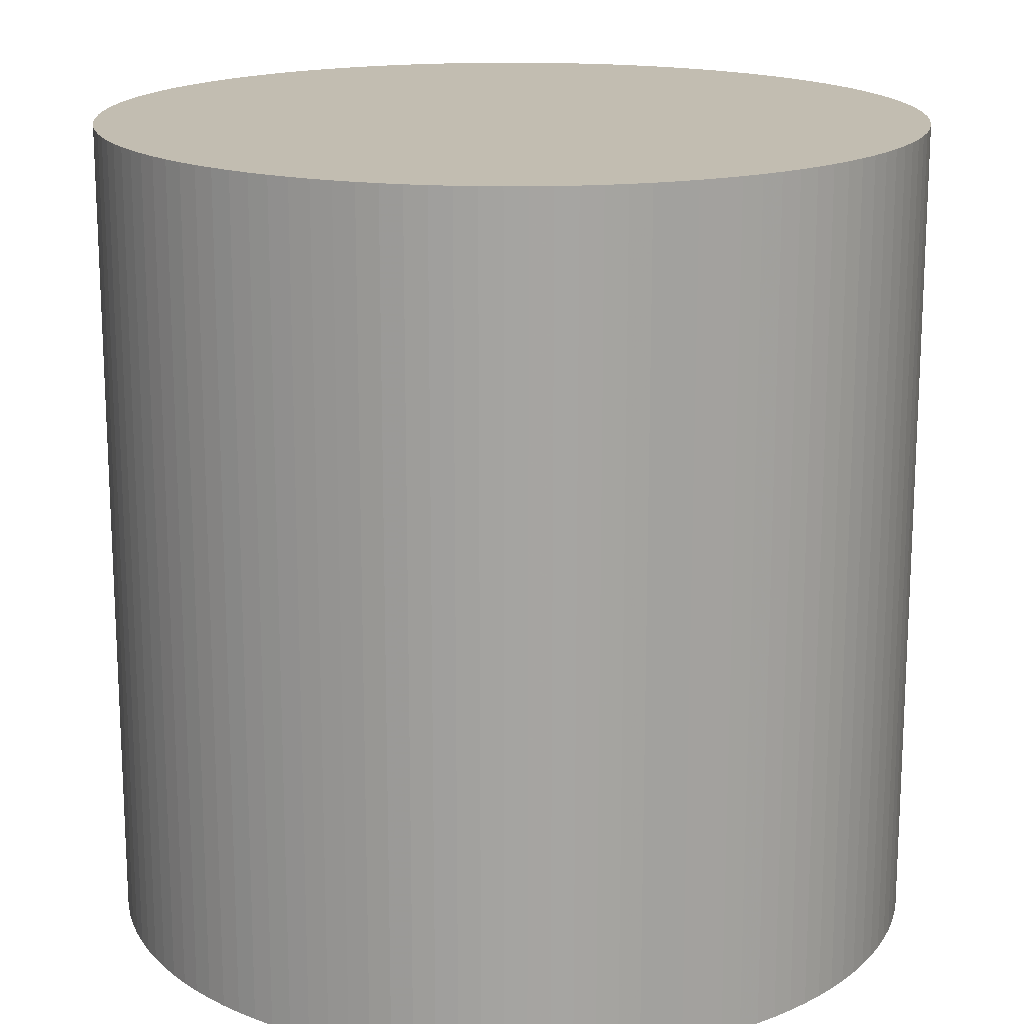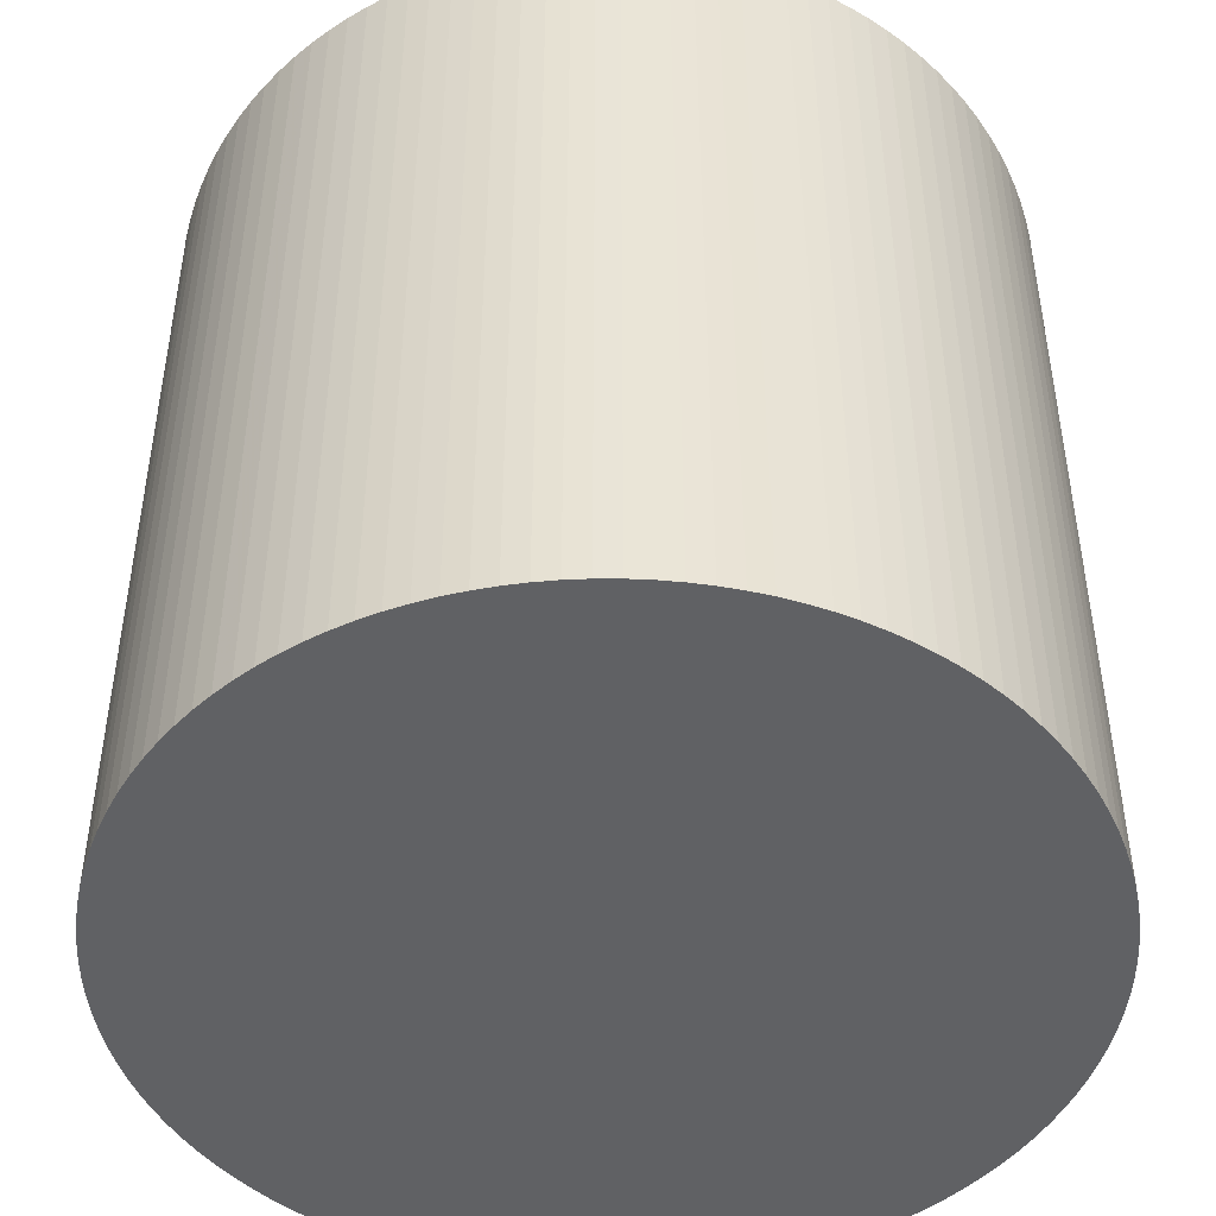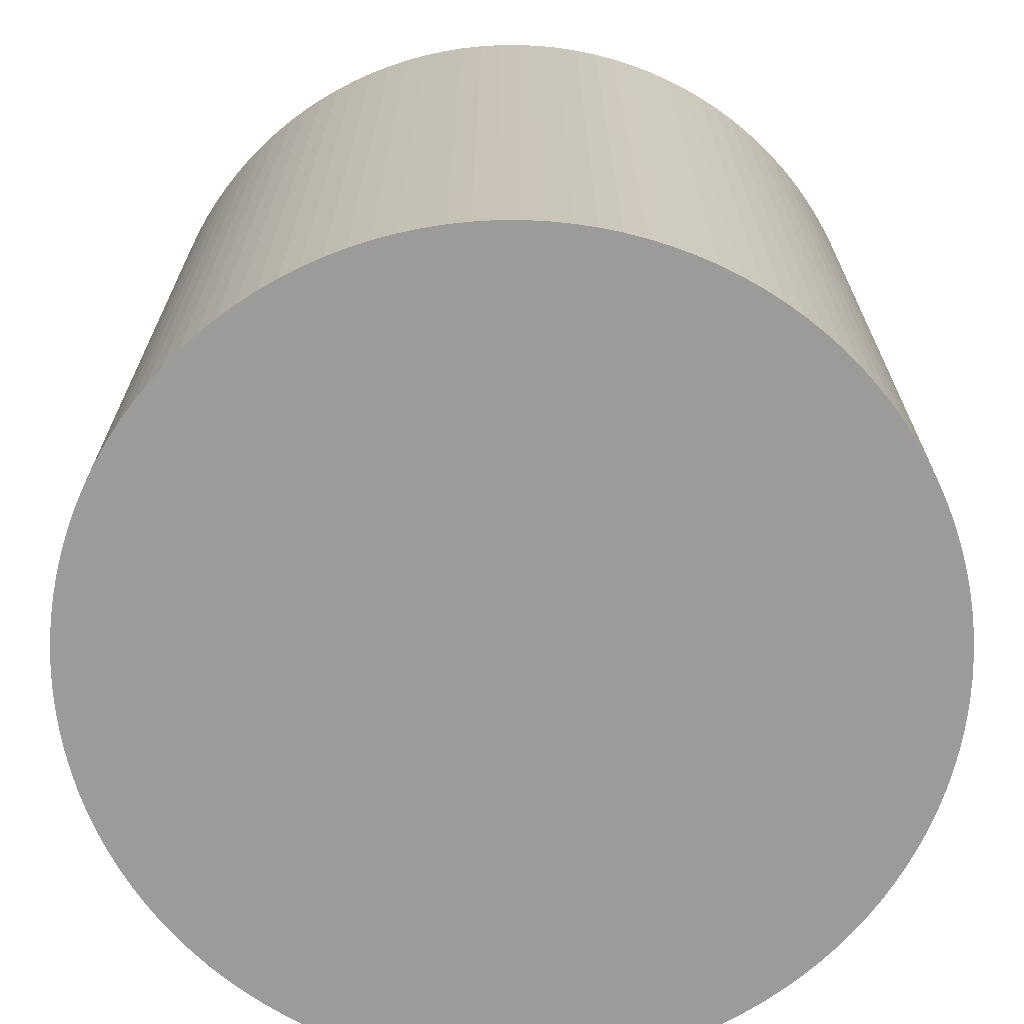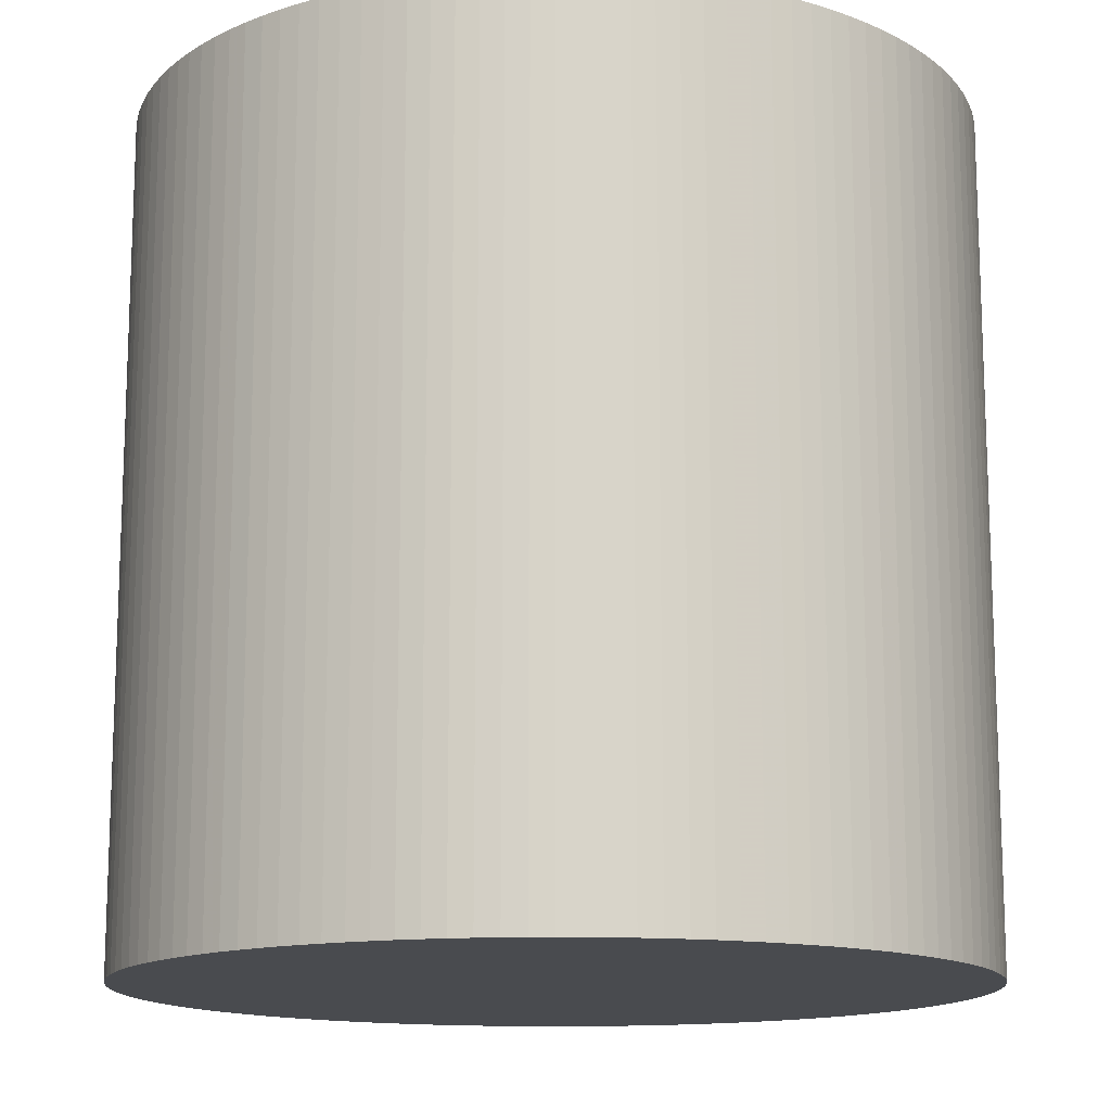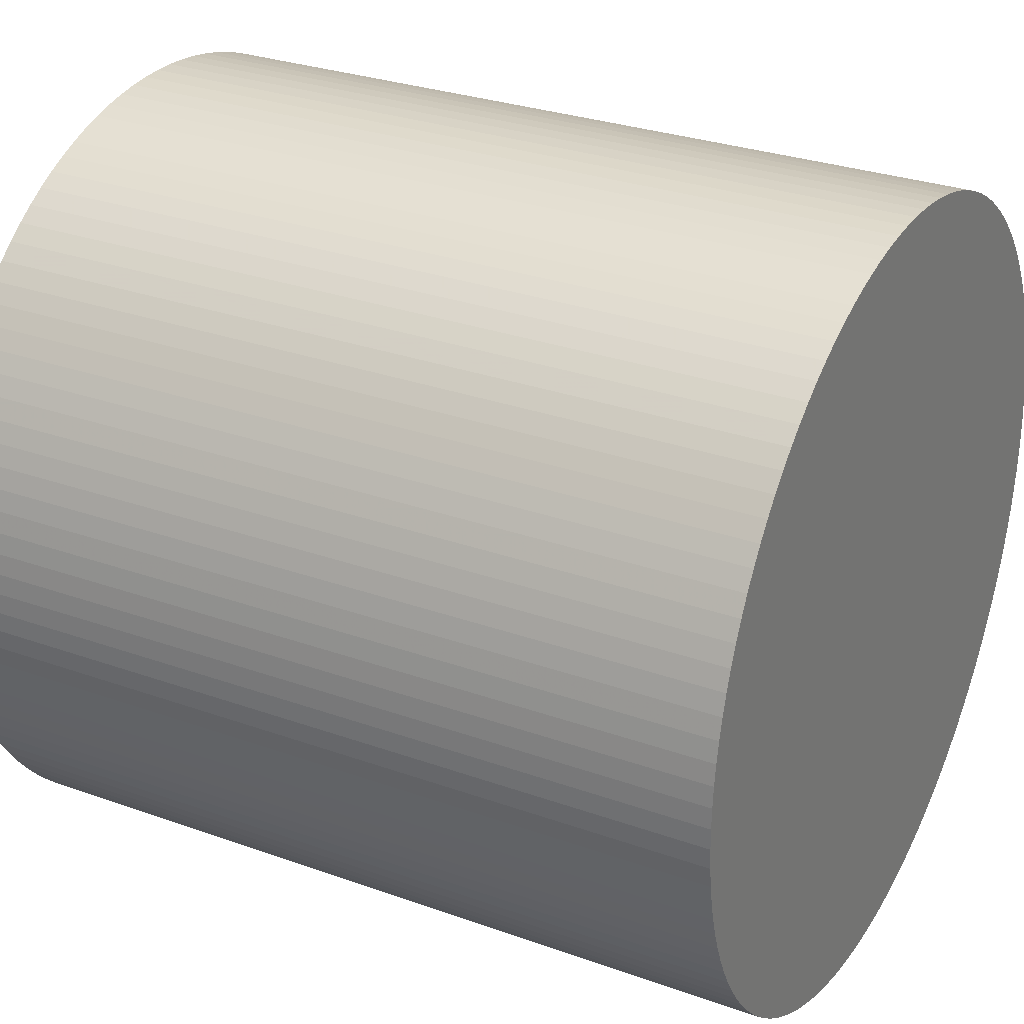
<metadata>
{"format":"obj","ext":"obj","renderer":"f3d","projection":"perspective","resolution":1024,"background":"white","views":[{"elev":16.8,"azim":154.0,"up":"+Z"},{"elev":-47.0,"azim":148.5,"up":"+Z"},{"elev":-69.9,"azim":28.8,"up":"+Z"},{"elev":-14.1,"azim":-90.0,"up":"+Z"},{"elev":29.2,"azim":118.0,"up":"+Y"}]}
</metadata>
<code>
o Object.1
v -20 -4e-06 -2e-06
v -20 -4e-06 40
v -19.97 1.047 -2e-06
v -19.97 1.047 40
v -19.89 2.091 40
v -19.89 2.091 -2e-06
v -19.75 3.129 -2e-06
v -19.75 3.129 40
v -19.56 4.158 -2e-06
v -19.56 4.158 40
v -19.32 5.176 -2e-06
v -19.32 5.176 40
v -19.02 6.18 40
v -19.02 6.18 -2e-06
v -18.67 7.167 -2e-06
v -18.67 7.167 40
v -18.27 8.135 -2e-06
v -18.27 8.135 40
v -17.82 9.08 -2e-06
v -17.82 9.08 40
v -17.32 10 -2e-06
v -17.32 10 40
v -16.77 10.89 -2e-06
v -16.77 10.89 40
v -16.18 11.76 -2e-06
v -16.18 11.76 40
v -15.54 12.59 -2e-06
v -15.54 12.59 40
v -14.86 13.38 -2e-06
v -14.86 13.38 40
v -14.14 14.14 -2e-06
v -14.14 14.14 40
v -13.38 14.86 -2e-06
v -13.38 14.86 40
v -12.59 15.54 40
v -12.59 15.54 -2e-06
v -11.76 16.18 40
v -11.76 16.18 -2e-06
v -10.89 16.77 40
v -10.89 16.77 -2e-06
v -10 17.32 -2e-06
v -10 17.32 40
v -9.08 17.82 -2e-06
v -9.08 17.82 40
v -8.135 18.27 -2e-06
v -8.135 18.27 40
v -7.167 18.67 40
v -7.167 18.67 -2e-06
v -6.18 19.02 -2e-06
v -6.18 19.02 40
v -5.176 19.32 40
v -5.176 19.32 -2e-06
v -4.158 19.56 -2e-06
v -4.158 19.56 40
v -3.129 19.75 -2e-06
v -3.129 19.75 40
v -2.091 19.89 -2e-06
v -2.091 19.89 40
v -1.047 19.97 40
v -1.047 19.97 -2e-06
v 0 20 -2e-06
v 0 20 40
v 1.047 19.97 40
v 1.047 19.97 -2e-06
v 2.091 19.89 -2e-06
v 2.091 19.89 40
v 3.129 19.75 -2e-06
v 3.129 19.75 40
v 4.158 19.56 -2e-06
v 4.158 19.56 40
v 5.176 19.32 -2e-06
v 5.176 19.32 40
v 6.18 19.02 -2e-06
v 6.18 19.02 40
v 7.167 18.67 40
v 7.167 18.67 -2e-06
v 8.135 18.27 -2e-06
v 8.135 18.27 40
v 9.08 17.82 -2e-06
v 9.08 17.82 40
v 10 17.32 40
v 10 17.32 -2e-06
v 10.89 16.77 -2e-06
v 10.89 16.77 40
v 11.76 16.18 40
v 11.76 16.18 -2e-06
v 12.59 15.54 -2e-06
v 12.59 15.54 40
v 13.38 14.86 -2e-06
v 13.38 14.86 40
v 14.14 14.14 -2e-06
v 14.14 14.14 40
v 14.86 13.38 40
v 14.86 13.38 -2e-06
v 15.54 12.59 -2e-06
v 15.54 12.59 40
v 16.18 11.76 -2e-06
v 16.18 11.76 40
v 16.77 10.89 40
v 16.77 10.89 -2e-06
v 17.32 10 -2e-06
v 17.32 10 40
v 17.82 9.08 40
v 17.82 9.08 -2e-06
v 18.27 8.135 -2e-06
v 18.27 8.135 40
v 18.67 7.167 40
v 18.67 7.167 -2e-06
v 19.02 6.18 -2e-06
v 19.02 6.18 40
v 19.32 5.176 40
v 19.32 5.176 -2e-06
v 19.56 4.158 -2e-06
v 19.56 4.158 40
v 19.75 3.129 40
v 19.75 3.129 -2e-06
v 19.89 2.091 -2e-06
v 19.89 2.091 40
v 19.97 1.047 -2e-06
v 19.97 1.047 40
v 20 -4e-06 -2e-06
v 20 -4e-06 40
v 19.97 -1.047 40
v 19.97 -1.047 -2e-06
v 19.89 -2.091 -2e-06
v 19.89 -2.091 40
v 19.75 -3.129 -2e-06
v 19.75 -3.129 40
v 19.56 -4.158 -2e-06
v 19.56 -4.158 40
v 19.32 -5.176 -2e-06
v 19.32 -5.176 40
v 19.02 -6.18 -2e-06
v 19.02 -6.18 40
v 18.67 -7.167 -2e-06
v 18.67 -7.167 40
v 18.27 -8.135 -2e-06
v 18.27 -8.135 40
v 17.82 -9.08 -2e-06
v 17.82 -9.08 40
v 17.32 -10 -2e-06
v 17.32 -10 40
v 16.77 -10.89 -2e-06
v 16.77 -10.89 40
v 16.18 -11.76 40
v 16.18 -11.76 -2e-06
v 15.54 -12.59 -2e-06
v 15.54 -12.59 40
v 14.86 -13.38 40
v 14.86 -13.38 -2e-06
v 14.14 -14.14 -2e-06
v 14.14 -14.14 40
v 13.38 -14.86 -2e-06
v 13.38 -14.86 40
v 12.59 -15.54 40
v 12.59 -15.54 -2e-06
v 11.76 -16.18 -2e-06
v 11.76 -16.18 40
v 10.89 -16.77 -2e-06
v 10.89 -16.77 40
v 10 -17.32 40
v 10 -17.32 -2e-06
v 9.08 -17.82 -2e-06
v 9.08 -17.82 40
v 8.135 -18.27 -2e-06
v 8.135 -18.27 40
v 7.167 -18.67 -2e-06
v 7.167 -18.67 40
v 6.18 -19.02 -2e-06
v 6.18 -19.02 40
v 5.176 -19.32 40
v 5.176 -19.32 -2e-06
v 4.158 -19.56 -2e-06
v 4.158 -19.56 40
v 3.129 -19.75 -2e-06
v 3.129 -19.75 40
v 2.091 -19.89 -2e-06
v 2.091 -19.89 40
v 1.047 -19.97 -2e-06
v 1.047 -19.97 40
v 0 -20 -2e-06
v 0 -20 40
v -1.047 -19.97 -2e-06
v -1.047 -19.97 40
v -2.091 -19.89 -2e-06
v -2.091 -19.89 40
v -3.129 -19.75 -2e-06
v -3.129 -19.75 40
v -4.158 -19.56 -2e-06
v -4.158 -19.56 40
v -5.176 -19.32 40
v -5.176 -19.32 -2e-06
v -6.18 -19.02 -2e-06
v -6.18 -19.02 40
v -7.167 -18.67 -2e-06
v -7.167 -18.67 40
v -8.135 -18.27 -2e-06
v -8.135 -18.27 40
v -9.08 -17.82 -2e-06
v -9.08 -17.82 40
v -10 -17.32 40
v -10 -17.32 -2e-06
v -10.89 -16.77 -2e-06
v -10.89 -16.77 40
v -11.76 -16.18 40
v -11.76 -16.18 -2e-06
v -12.59 -15.54 -2e-06
v -12.59 -15.54 40
v -13.38 -14.86 -2e-06
v -13.38 -14.86 40
v -14.14 -14.14 -2e-06
v -14.14 -14.14 40
v -14.86 -13.38 40
v -14.86 -13.38 -2e-06
v -15.54 -12.59 -2e-06
v -15.54 -12.59 40
v -16.18 -11.76 -2e-06
v -16.18 -11.76 40
v -16.77 -10.89 40
v -16.77 -10.89 -2e-06
v -17.32 -10 -2e-06
v -17.32 -10 40
v -17.82 -9.08 -2e-06
v -17.82 -9.08 40
v -18.27 -8.135 40
v -18.27 -8.135 -2e-06
v -18.67 -7.167 -2e-06
v -18.67 -7.167 40
v -19.02 -6.18 -2e-06
v -19.02 -6.18 40
v -19.32 -5.176 -2e-06
v -19.32 -5.176 40
v -19.56 -4.158 40
v -19.56 -4.158 -2e-06
v -19.75 -3.129 -2e-06
v -19.75 -3.129 40
v -19.89 -2.091 40
v -19.89 -2.091 -2e-06
v -19.97 -1.047 -2e-06
v -19.97 -1.047 40
f 1 2 3
f 1 3 137
f 139 1 137
f 137 138 139
f 139 138 140
f 139 140 141
f 141 239 139
f 238 239 141
f 143 238 141
f 141 142 143
f 143 142 144
f 144 145 143
f 145 146 143
f 146 235 143
f 234 235 146
f 147 234 146
f 231 234 147
f 150 231 147
f 149 150 147
f 148 149 147
f 147 145 148
f 148 145 84
f 81 148 84
f 83 81 84
f 84 85 83
f 85 86 83
f 86 55 83
f 55 57 83
f 83 57 82
f 57 60 82
f 82 60 79
f 81 82 79
f 80 81 79
f 79 78 80
f 78 152 80
f 152 149 80
f 151 149 152
f 151 152 153
f 153 227 151
f 227 229 151
f 151 229 150
f 227 228 229
f 229 228 230
f 229 230 231
f 231 230 232
f 232 233 231
f 233 232 237
f 236 233 237
f 236 237 235
f 237 238 235
f 235 233 236
f 237 232 240
f 239 237 240
f 239 240 1
f 232 230 240
f 240 230 2
f 230 228 2
f 2 228 4
f 228 225 4
f 4 225 5
f 4 5 3
f 5 6 3
f 3 6 135
f 135 6 133
f 133 134 135
f 135 134 136
f 135 136 137
f 136 134 96
f 93 136 96
f 95 93 96
f 95 96 97
f 97 43 95
f 43 45 95
f 95 45 94
f 45 48 94
f 94 48 91
f 93 94 91
f 92 93 91
f 91 90 92
f 90 140 92
f 142 140 90
f 88 142 90
f 89 88 90
f 87 88 89
f 89 52 87
f 52 53 87
f 87 53 86
f 52 51 53
f 53 51 54
f 53 54 55
f 55 54 56
f 54 176 56
f 176 174 56
f 56 174 58
f 57 56 58
f 58 59 57
f 58 171 59
f 171 170 59
f 59 170 62
f 61 59 62
f 62 63 61
f 63 64 61
f 61 64 77
f 79 61 77
f 77 64 76
f 76 75 77
f 77 75 78
f 75 154 78
f 155 154 75
f 74 155 75
f 74 75 73
f 73 72 74
f 72 158 74
f 160 158 72
f 70 160 72
f 71 70 72
f 69 70 71
f 67 69 71
f 73 67 71
f 65 67 73
f 76 65 73
f 65 66 67
f 67 66 68
f 66 164 68
f 164 161 68
f 68 161 70
f 163 161 164
f 163 164 165
f 165 215 163
f 215 217 163
f 163 217 162
f 217 220 162
f 162 220 159
f 161 162 159
f 160 161 159
f 220 221 159
f 159 221 157
f 157 158 159
f 157 155 158
f 156 155 157
f 157 223 156
f 223 226 156
f 156 226 153
f 225 226 223
f 224 225 223
f 223 222 224
f 224 222 8
f 5 224 8
f 7 5 8
f 7 8 9
f 7 9 131
f 133 7 131
f 131 132 133
f 131 130 132
f 132 130 99
f 98 132 99
f 98 99 97
f 99 100 97
f 100 41 97
f 40 41 100
f 101 40 100
f 38 40 101
f 104 38 101
f 103 104 101
f 102 103 101
f 101 99 102
f 102 128 103
f 128 126 103
f 103 126 106
f 105 103 106
f 106 107 105
f 107 108 105
f 108 33 105
f 33 36 105
f 105 36 104
f 35 36 33
f 34 35 33
f 33 32 34
f 32 198 34
f 198 196 34
f 197 196 198
f 197 198 199
f 197 199 181
f 183 197 181
f 181 182 183
f 183 182 184
f 183 184 185
f 185 195 183
f 193 195 185
f 187 193 185
f 185 186 187
f 187 186 188
f 187 188 189
f 189 192 187
f 191 192 189
f 190 191 189
f 191 190 39
f 37 191 39
f 37 39 38
f 37 38 36
f 194 191 37
f 35 194 37
f 196 194 35
f 195 194 196
f 193 191 194
f 39 190 42
f 41 39 42
f 41 42 43
f 43 42 44
f 42 188 44
f 190 188 42
f 192 191 193
f 189 188 190
f 188 186 44
f 44 186 46
f 45 44 46
f 46 47 45
f 46 184 47
f 186 184 46
f 192 193 187
f 193 194 195
f 185 184 186
f 184 182 47
f 47 182 50
f 49 47 50
f 50 51 49
f 50 180 51
f 180 178 51
f 179 178 180
f 179 180 181
f 177 178 179
f 179 202 177
f 202 203 177
f 177 203 175
f 175 176 177
f 203 206 175
f 175 206 173
f 173 174 175
f 173 171 174
f 172 171 173
f 173 207 172
f 207 209 172
f 172 209 169
f 209 211 169
f 169 211 167
f 167 168 169
f 169 168 170
f 167 166 168
f 168 166 63
f 63 166 66
f 165 166 167
f 167 214 165
f 211 214 167
f 213 214 211
f 212 213 211
f 211 210 212
f 212 210 20
f 18 212 20
f 19 18 20
f 19 20 21
f 19 21 119
f 121 19 119
f 119 120 121
f 121 120 122
f 122 123 121
f 123 124 121
f 124 17 121
f 15 17 124
f 125 15 124
f 14 15 125
f 127 14 125
f 125 126 127
f 125 123 126
f 11 14 127
f 129 11 127
f 127 128 129
f 129 128 130
f 9 11 129
f 9 10 11
f 11 10 12
f 12 13 11
f 12 218 13
f 218 216 13
f 13 216 16
f 15 13 16
f 216 213 16
f 16 213 18
f 17 16 18
f 215 213 216
f 217 216 218
f 218 219 217
f 219 218 12
f 10 219 12
f 222 219 10
f 221 219 222
f 13 14 11
f 14 13 15
f 15 16 17
f 124 123 125
f 123 122 107
f 107 122 110
f 109 107 110
f 110 111 109
f 111 112 109
f 112 29 109
f 29 31 109
f 109 31 108
f 29 30 31
f 31 30 32
f 30 200 32
f 201 200 30
f 28 201 30
f 204 201 28
f 26 204 28
f 27 26 28
f 27 28 29
f 25 26 27
f 25 27 113
f 116 25 113
f 115 116 113
f 114 115 113
f 113 111 114
f 111 118 114
f 120 118 111
f 115 114 118
f 117 115 118
f 117 118 119
f 116 115 117
f 117 23 116
f 21 23 117
f 21 22 23
f 23 22 24
f 23 24 25
f 22 208 24
f 208 205 24
f 24 205 26
f 207 205 208
f 206 205 207
f 210 208 22
f 209 208 210
f 23 25 116
f 113 27 112
f 25 24 26
f 205 204 26
f 204 205 203
f 203 201 204
f 200 201 199
f 201 202 199
f 29 28 30
f 27 29 112
f 112 111 113
f 110 120 111
f 122 120 110
f 119 118 120
f 17 19 121
f 119 21 117
f 21 20 22
f 17 18 19
f 20 210 22
f 213 212 18
f 214 213 215
f 209 210 211
f 207 208 209
f 171 172 169
f 206 207 173
f 205 206 203
f 202 201 203
f 199 202 179
f 177 176 178
f 48 47 49
f 182 180 50
f 181 180 182
f 195 197 183
f 181 199 179
f 199 198 200
f 195 196 197
f 200 198 32
f 31 32 33
f 34 196 35
f 35 37 36
f 31 33 108
f 108 107 109
f 106 123 107
f 126 123 106
f 127 126 128
f 130 128 102
f 104 103 105
f 36 38 104
f 39 40 38
f 40 39 41
f 100 99 101
f 134 132 98
f 99 130 102
f 129 130 131
f 131 9 129
f 9 8 10
f 8 222 10
f 221 222 223
f 226 225 227
f 155 156 153
f 221 223 157
f 220 219 221
f 219 220 217
f 215 216 217
f 214 215 165
f 165 164 166
f 162 161 163
f 166 164 66
f 65 63 66
f 67 68 69
f 69 68 70
f 161 160 70
f 159 158 160
f 71 72 73
f 158 155 74
f 154 155 153
f 75 76 73
f 64 65 76
f 64 63 65
f 62 168 63
f 60 59 61
f 170 168 62
f 170 171 169
f 174 171 58
f 175 174 176
f 178 176 54
f 51 178 54
f 51 52 49
f 49 52 89
f 91 49 89
f 87 85 88
f 85 144 88
f 89 90 91
f 92 138 93
f 48 49 91
f 47 48 45
f 43 44 45
f 41 43 97
f 97 96 98
f 94 93 95
f 138 136 93
f 96 134 98
f 133 132 134
f 6 7 133
f 6 5 7
f 225 224 5
f 227 225 228
f 226 227 153
f 153 152 154
f 154 152 78
f 77 78 79
f 80 149 81
f 60 61 79
f 59 60 57
f 55 56 57
f 53 55 86
f 86 85 87
f 82 81 83
f 84 145 85
f 149 148 81
f 150 149 151
f 229 231 150
f 233 234 231
f 234 233 235
f 146 145 147
f 145 144 85
f 144 142 88
f 235 238 143
f 238 237 239
f 141 140 142
f 140 138 92
f 137 136 138
f 239 1 139
f 137 3 135
f 3 2 4
f 1 240 2

</code>
